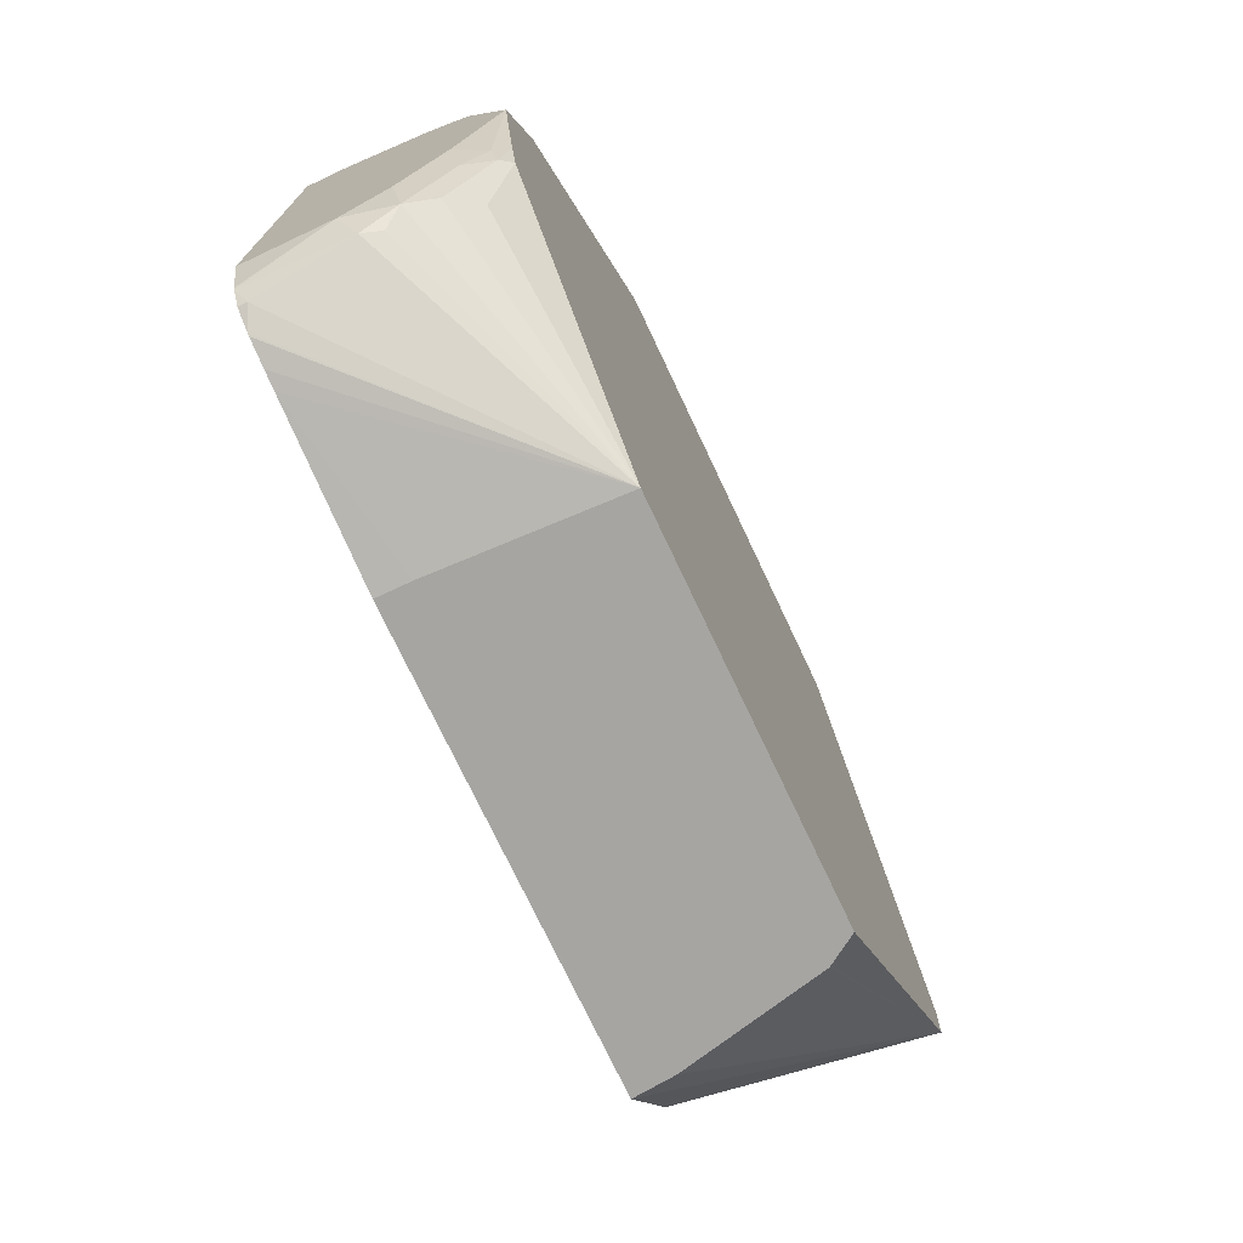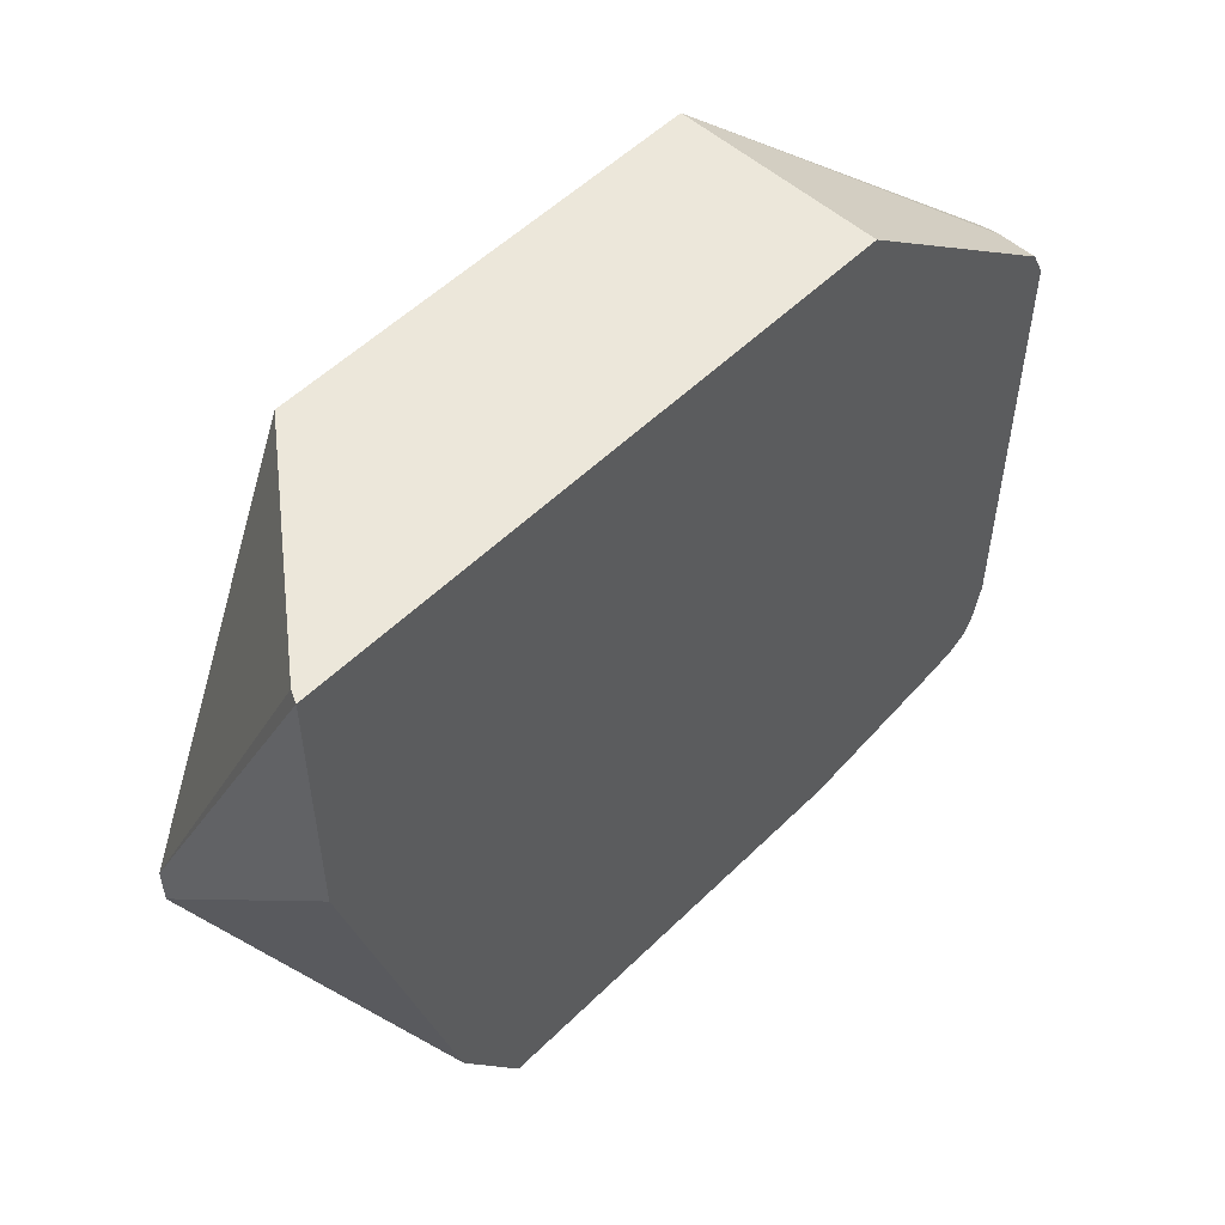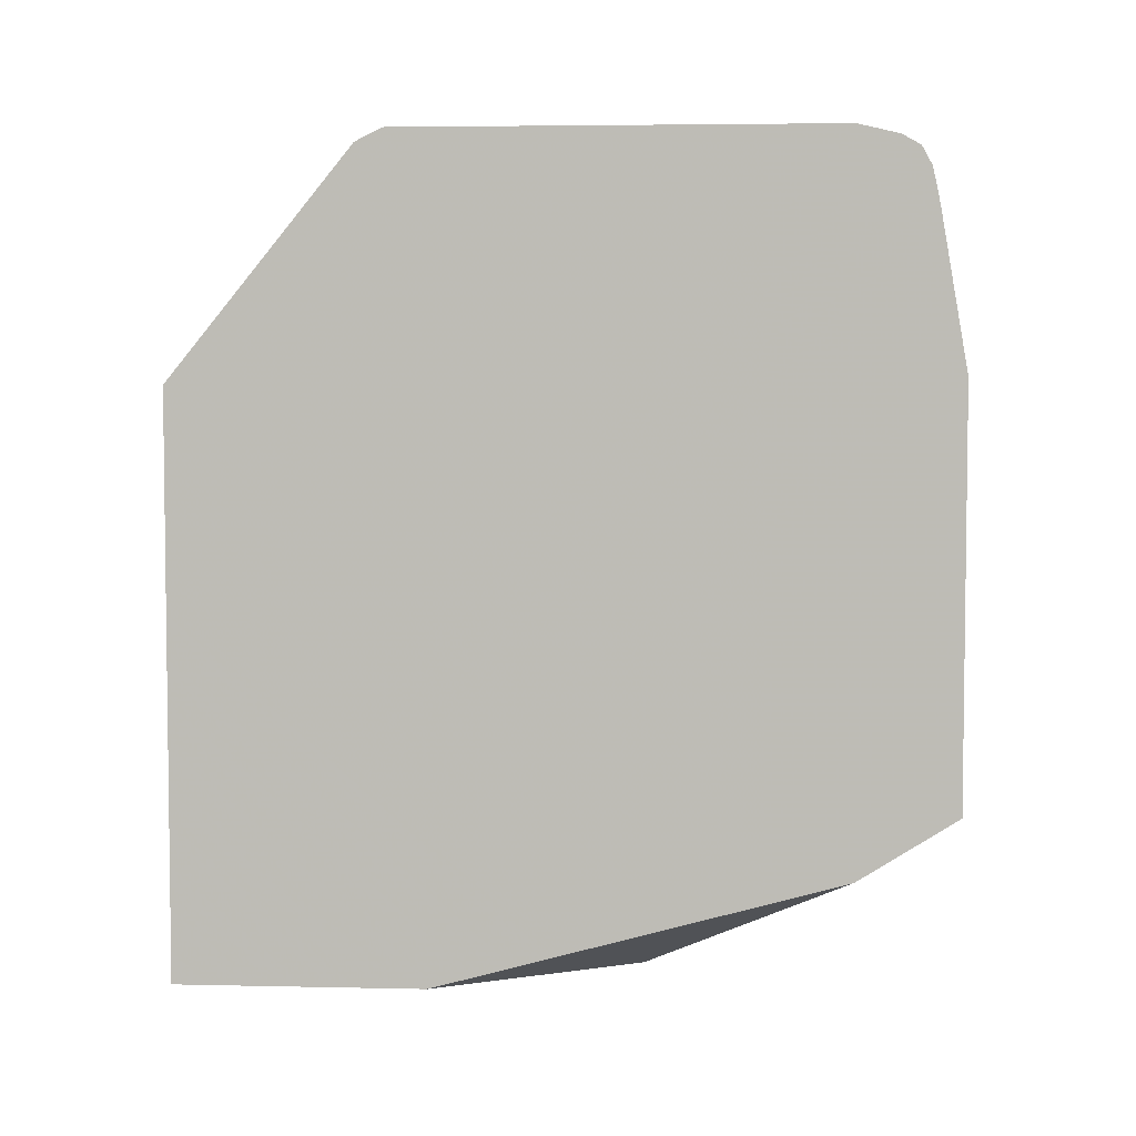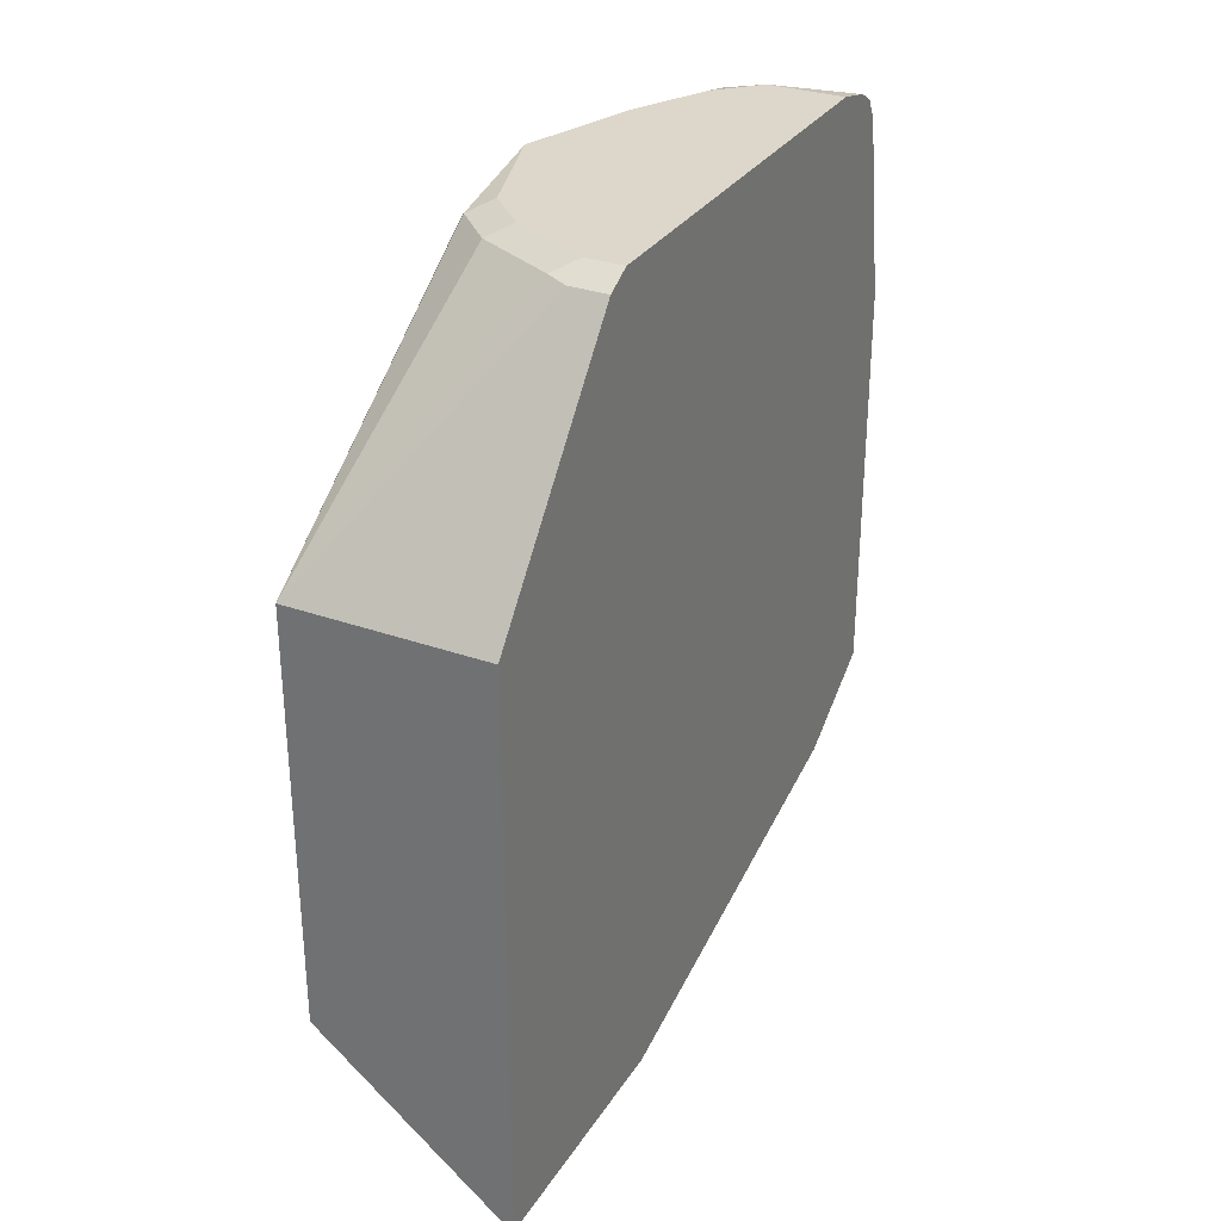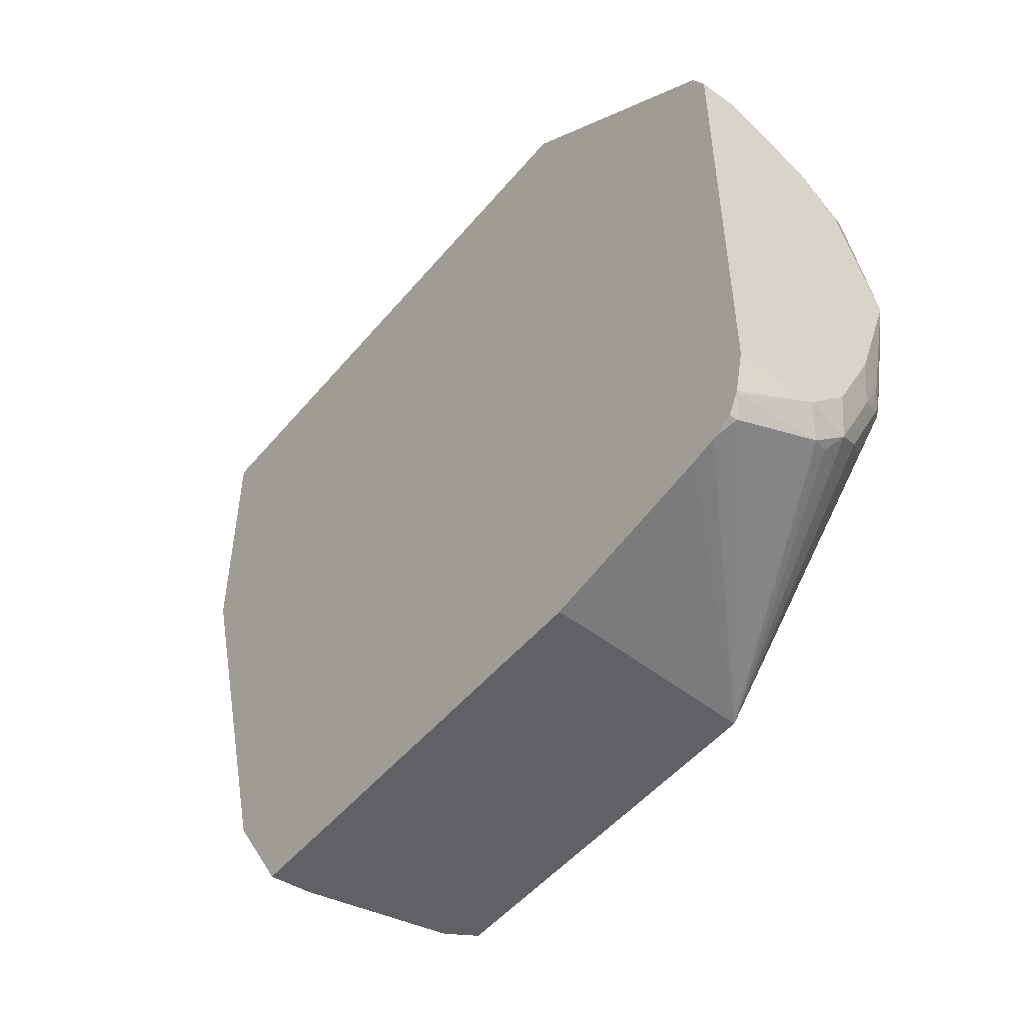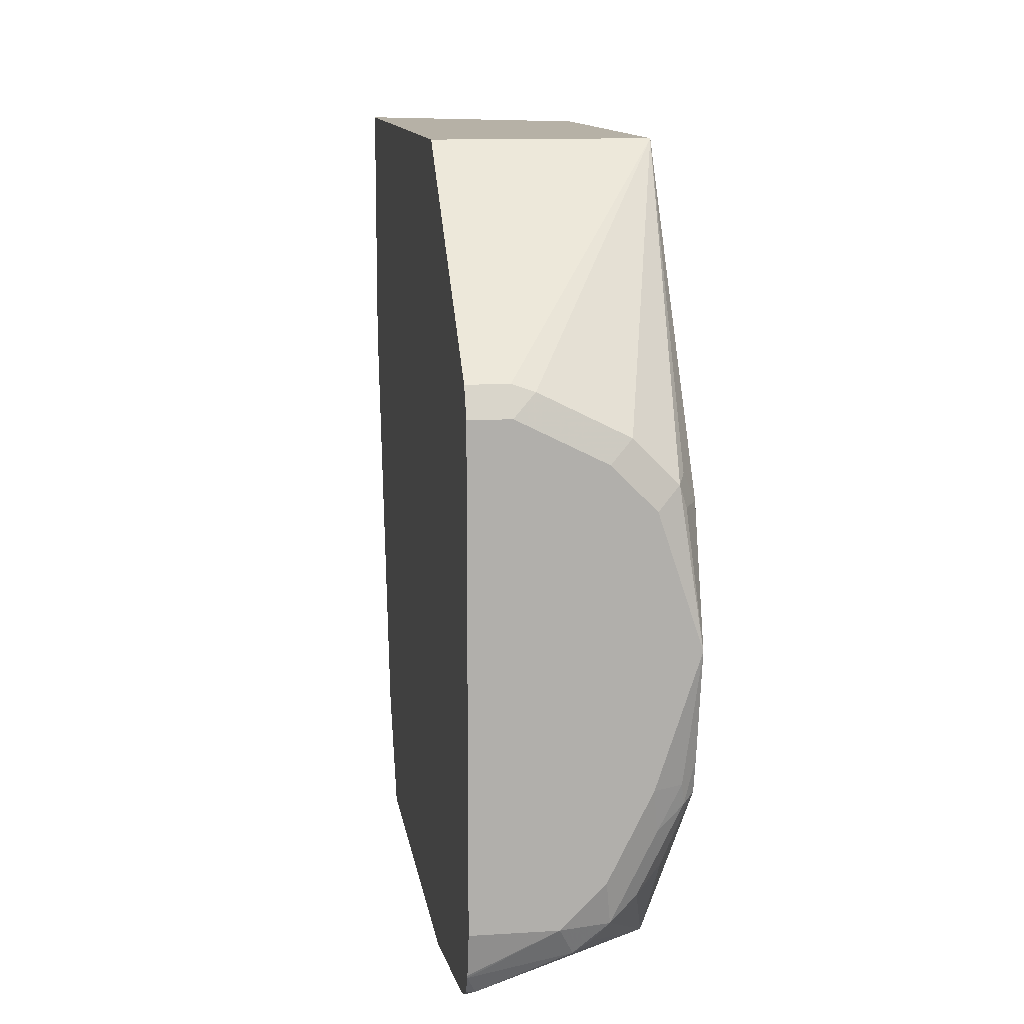
<metadata>
{"format":"obj","ext":"obj","renderer":"f3d","projection":"perspective","resolution":1024,"background":"white","views":[{"elev":-73.6,"azim":-154.8,"up":"+Z"},{"elev":53.2,"azim":43.7,"up":"+Z"},{"elev":4.5,"azim":94.0,"up":"+Y"},{"elev":30.7,"azim":27.0,"up":"+Y"},{"elev":-50.3,"azim":141.7,"up":"+Z"},{"elev":12.1,"azim":171.6,"up":"+Z"}]}
</metadata>
<code>
v -0.2245 -0.06472 0.4151
v -0.2288 -0.06257 0.4151
v -0.3166 -0.0744 0.2236
v -0.3166 -0.07444 0.2234
v -0.2245 -0.06472 0.299
v -0.2245 0.2049 0.4151
v -0.2298 -0.06208 0.4151
v -0.3166 0.009328 0.4151
v -0.3166 -0.07444 0.2049
v -0.2245 -0.01395 0.1104
v -0.3033 0.2049 0.4151
v -0.2245 0.3105 0.3291
v -0.3166 0.07376 0.4151
v -0.3166 0.03915 0.06265
v -0.3049 0.03165 0.06265
v -0.304 0.03111 0.06265
v -0.2422 0.01733 0.06265
v -0.2245 0.01572 0.06265
v -0.2245 -0.01349 0.1092
v -0.2422 0.3105 0.3291
v -0.3166 0.2049 0.415
v -0.2245 0.3167 0.3167
v -0.2515 0.312 0.326
v -0.3166 0.2049 0.06265
v -0.2245 0.2083 0.06265
v -0.2887 0.312 0.3074
v -0.3074 0.312 0.2887
v -0.3105 0.3042 0.2918
v -0.3166 0.2981 0.2795
v -0.2245 0.3167 0.1118
v -0.2422 0.3167 0.3167
v -0.3166 0.3037 0.1621
v -0.305 0.298 0.1304
v -0.2934 0.3074 0.1211
v -0.2818 0.312 0.1118
v -0.2748 0.3074 0.1025
v -0.267 0.3105 0.09939
v -0.2282 0.3074 0.08386
v -0.2259 0.298 0.07921
v -0.2245 0.2992 0.07935
v -0.2245 0.298 0.0789
v -0.2245 0.287 0.07641
v -0.2245 0.2794 0.075
v -0.2388 0.2083 0.06265
v -0.2794 0.3167 0.2981
v -0.2981 0.3167 0.2794
v -0.3166 0.3167 0.2236
v -0.3105 0.3105 0.2794
v -0.2608 0.3167 0.1118
v -0.2245 0.3123 0.09318
v -0.3166 0.3074 0.1769
v -0.312 0.3074 0.1584
v -0.3027 0.3074 0.1398
v -0.3004 0.312 0.1491
v -0.2794 0.3167 0.1304
v -0.2245 0.3119 0.09201
v -0.2245 0.3074 0.08386
v -0.2981 0.3167 0.1677
v -0.3105 0.3105 0.1677
v -0.3166 0.3126 0.2028
f 24 36 37
f 24 37 38
f 24 38 39
f 24 39 40
f 24 43 44
f 24 42 43
f 25 44 43
f 26 45 46
f 24 35 36
f 26 46 27
f 24 41 42
f 24 34 35
f 22 47 46
f 24 32 33
f 23 45 26
f 23 31 45
f 22 31 23
f 22 45 31
f 22 46 45
f 22 58 47
f 22 55 58
f 22 49 55
f 22 30 49
f 21 28 29
f 27 46 47
f 24 33 34
f 27 47 48
f 38 57 40
f 27 29 28
f 21 27 28
f 54 59 58
f 52 54 53
f 52 59 54
f 51 59 52
f 51 60 59
f 49 50 56
f 47 59 60
f 47 58 59
f 38 40 39
f 38 56 57
f 37 56 38
f 27 48 29
f 37 49 56
f 35 49 37
f 35 55 49
f 35 58 55
f 35 54 58
f 35 53 54
f 34 53 35
f 32 34 33
f 32 53 34
f 32 52 53
f 32 51 52
f 30 50 49
f 29 48 47
f 35 37 36
f 21 26 27
f 24 40 41
f 20 23 21
f 3 8 13
f 3 7 8
f 2 7 3
f 1 7 2
f 1 8 7
f 1 13 8
f 1 11 13
f 1 6 11
f 1 12 6
f 1 22 12
f 1 30 22
f 1 50 30
f 3 13 21
f 1 56 50
f 1 40 57
f 1 41 40
f 1 42 41
f 1 43 42
f 1 25 43
f 1 18 25
f 1 10 19
f 1 5 10
f 1 9 5
f 1 4 9
f 1 3 4
f 1 2 3
f 1 57 56
f 3 21 29
f 1 19 18
f 3 47 60
f 3 29 47
f 14 16 15
f 14 17 16
f 14 18 17
f 14 44 25
f 14 24 44
f 12 23 20
f 12 22 23
f 11 21 13
f 11 20 21
f 9 19 10
f 9 18 19
f 9 17 18
f 14 25 18
f 9 15 16
f 9 16 17
f 3 51 32
f 3 32 24
f 3 14 9
f 21 23 26
f 3 24 14
f 3 9 4
f 5 9 10
f 6 12 20
f 6 20 11
f 9 14 15
f 3 60 51

</code>
